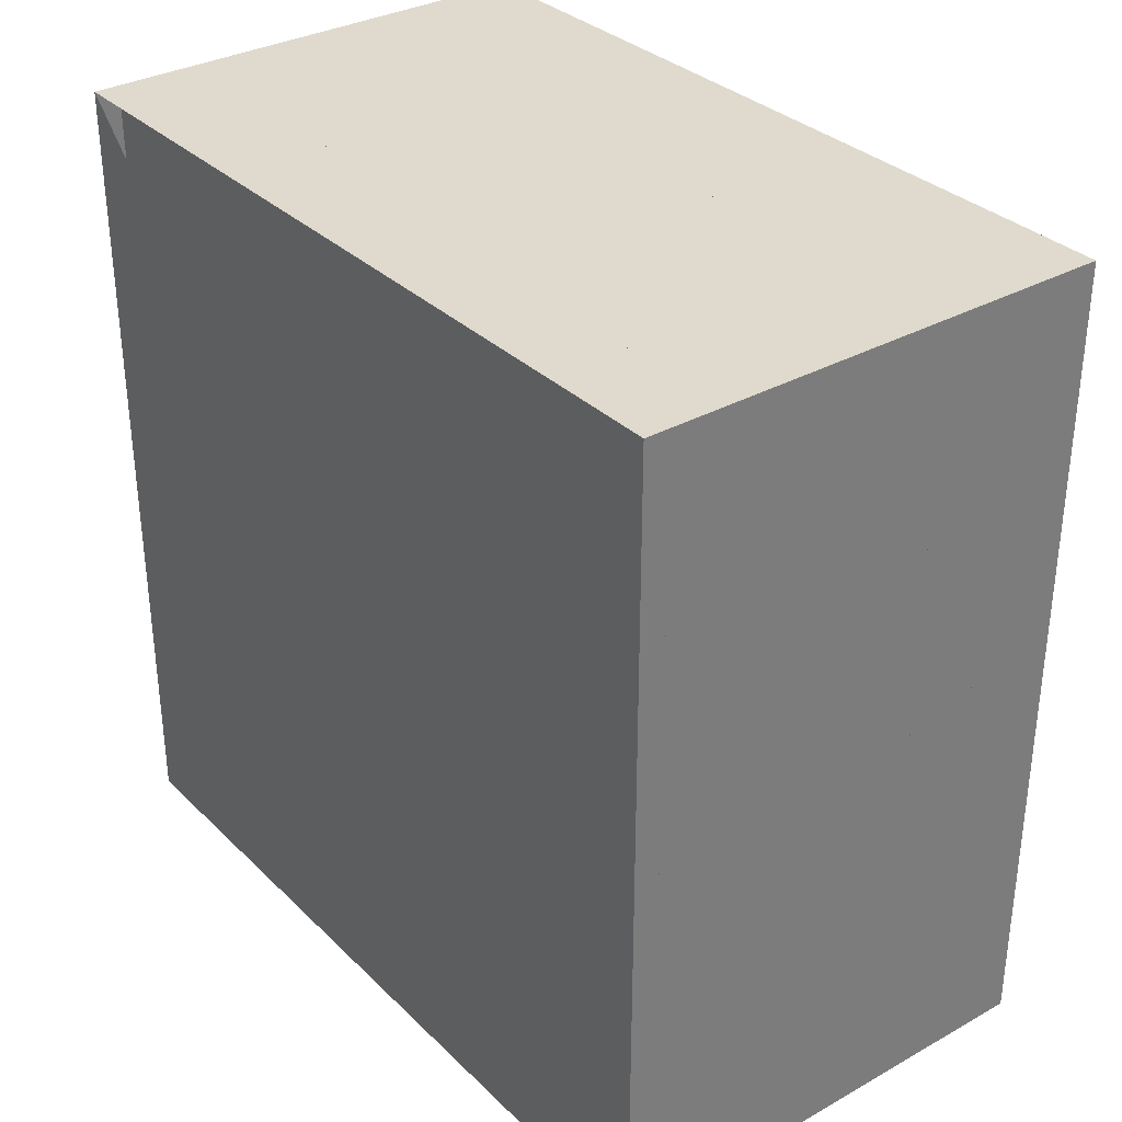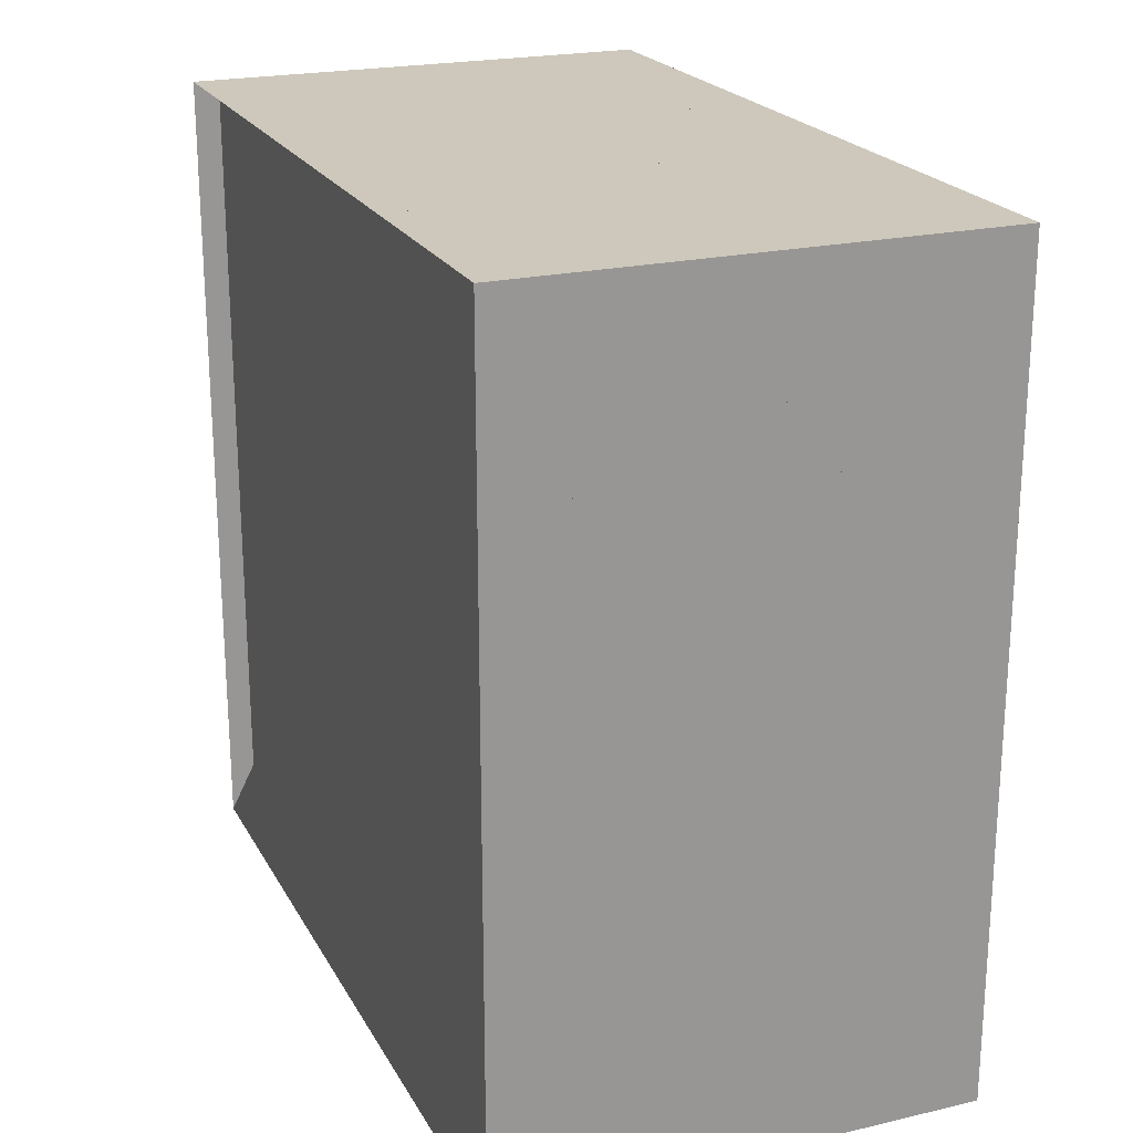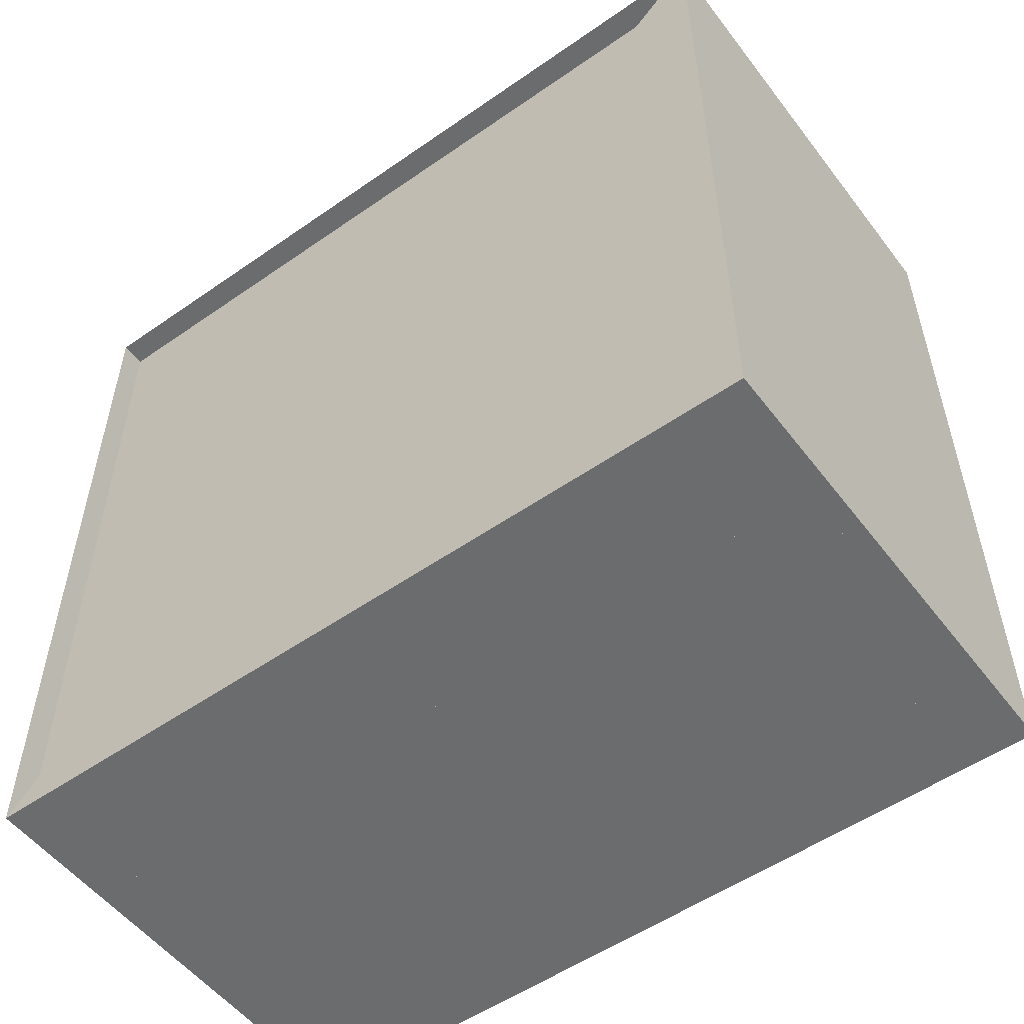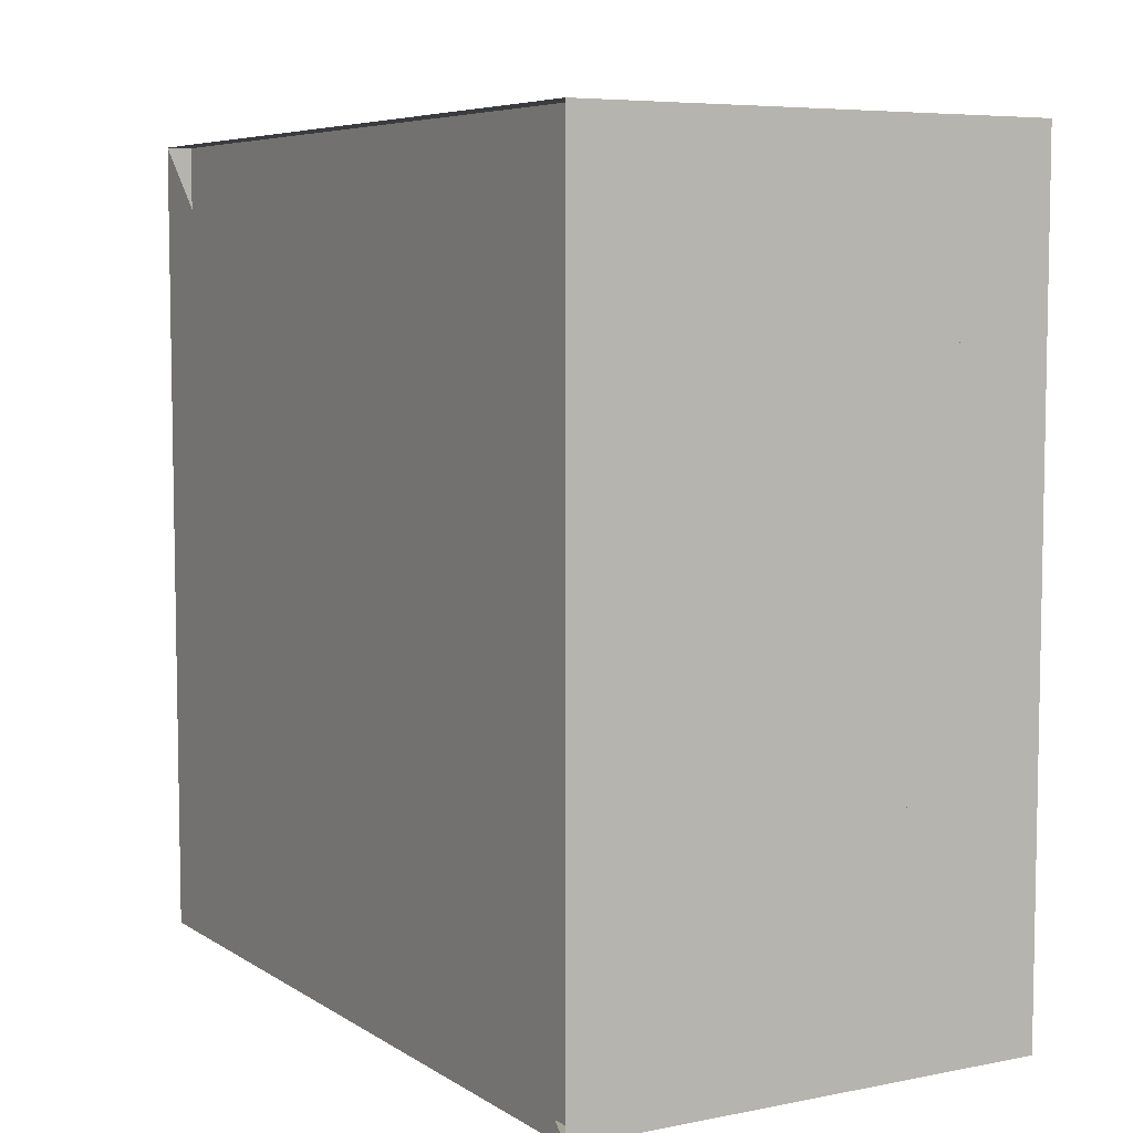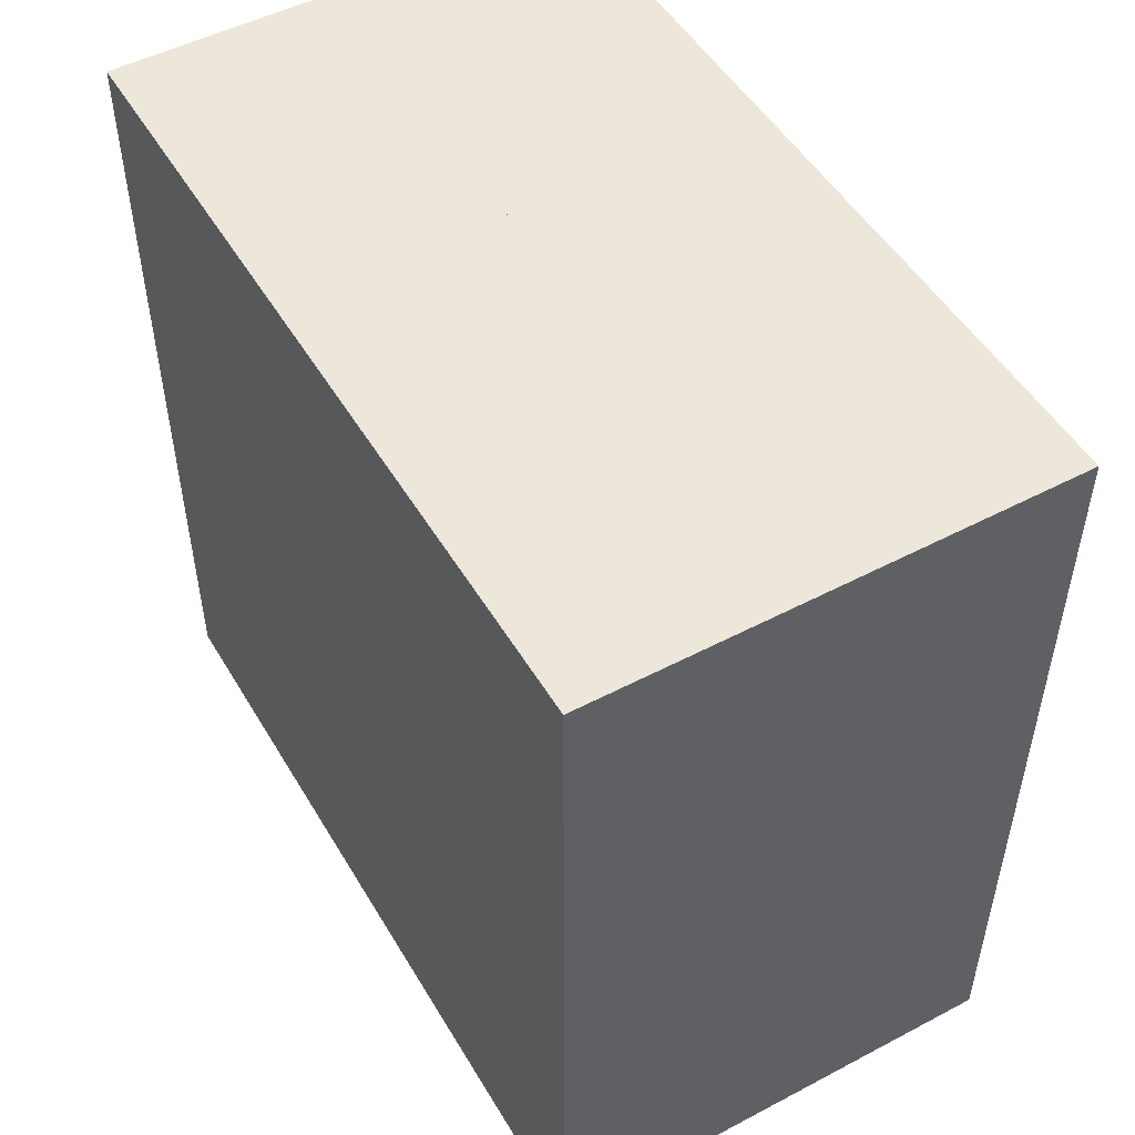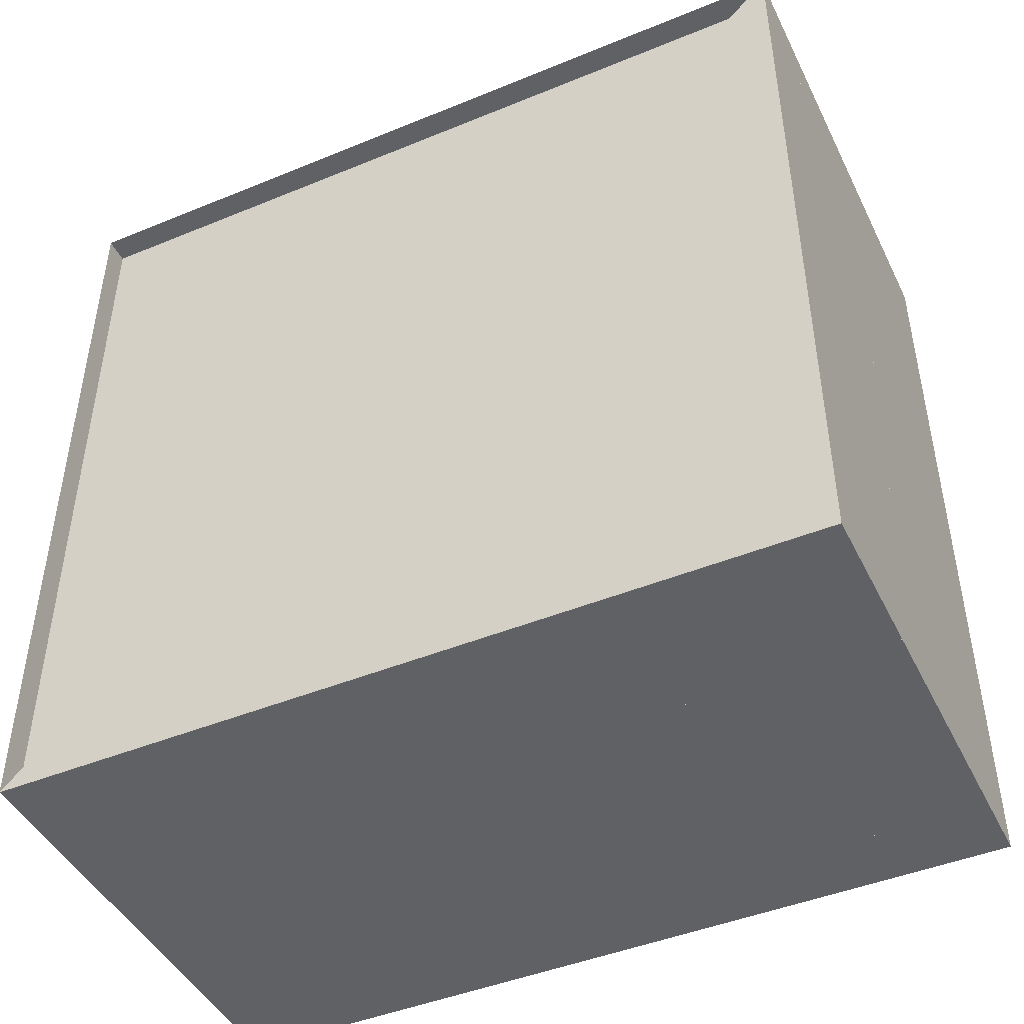
<metadata>
{"format":"obj","ext":"obj","renderer":"f3d","projection":"perspective","resolution":1024,"background":"white","views":[{"elev":32.9,"azim":-37.5,"up":"+Y"},{"elev":21.8,"azim":-22.1,"up":"+Z"},{"elev":-53.6,"azim":-53.4,"up":"+Z"},{"elev":6.4,"azim":-30.2,"up":"+Y"},{"elev":50.5,"azim":150.1,"up":"+Y"},{"elev":-45.4,"azim":-64.7,"up":"+Z"}]}
</metadata>
<code>
v 0 -1 -1
v 0 -1 1
v 0 1 1
v 0 1 -1
v 0.06316 -1 -1
v 0.06316 -1 1
v 0.06316 1 1
v 0.06316 1 -1
v 0.1263 -1 -1
v 0.1263 -1 1
v 0.1263 1 1
v 0.1263 1 -1
v 0.1895 -1 -1
v 0.1895 -1 1
v 0.1895 1 1
v 0.1895 1 -1
v 0.2526 -1 -1
v 0.2526 -1 1
v 0.2526 1 1
v 0.2526 1 -1
v 0.3158 -1 -1
v 0.3158 -1 1
v 0.3158 1 1
v 0.3158 1 -1
v 0.3789 -1 -1
v 0.3789 -1 1
v 0.3789 1 1
v 0.3789 1 -1
v 0.4421 -1 -1
v 0.4421 -1 1
v 0.4421 1 1
v 0.4421 1 -1
v 0.5054 -1 -1
v 0.5054 -1 1
v 0.5054 1 1
v 0.5054 1 -1
v 0.5686 -1 -1
v 0.5686 -1 1
v 0.5686 1 1
v 0.5686 1 -1
v 0.6314 -1 -1
v 0.6314 -1 1
v 0.6314 1 1
v 0.6314 1 -1
v 0.6936 -1 -1
v 0.6936 -1 1
v 0.6936 1 1
v 0.6936 1 -1
v 0.755 -1 -1
v 0.755 -1 1
v 0.755 1 1
v 0.755 1 -1
v 0.8154 -1 -1
v 0.8154 -1 1
v 0.8154 1 1
v 0.8154 1 -1
v 0.875 -1 -1
v 0.875 -1 1
v 0.875 1 1
v 0.875 1 -1
v 0.9339 -1 -1
v 0.9339 -1 1
v 0.9339 1 1
v 0.9339 1 -1
v 0.9924 -1 -1
v 0.9924 -1 1
v 0.9924 1 1
v 0.9924 1 -1
v 1.051 -1 -1
v 1.051 -1 1
v 1.051 1 1
v 1.051 1 -1
v 1.109 -1 -1
v 1.109 -1 1
v 1.109 1 1
v 1.109 1 -1
v 1.167 -1 -1
v 1.167 -1 1
v 1.167 1 1
v 1.167 1 -1
f 1 2 4 5
f 5 6 7 8
f 5 6 2 1
f 6 7 3 2
f 7 8 4 3
f 8 5 1 4
f 9 10 11 12
f 9 10 6 5
f 10 11 7 6
f 11 12 8 7
f 12 9 5 8
f 13 14 15 16
f 13 14 10 9
f 14 15 11 10
f 15 16 12 11
f 16 13 9 12
f 17 18 19 20
f 17 18 14 13
f 18 19 15 14
f 19 20 16 15
f 20 17 13 16
f 21 22 23 24
f 21 22 18 17
f 22 23 19 18
f 23 24 20 19
f 24 21 17 20
f 25 26 27 28
f 25 26 22 21
f 26 27 23 22
f 27 28 24 23
f 28 25 21 24
f 29 30 31 32
f 29 30 26 25
f 30 31 27 26
f 31 32 28 27
f 32 29 25 28
f 33 34 35 36
f 33 34 30 29
f 34 35 31 30
f 35 36 32 31
f 36 33 29 32
f 37 38 39 40
f 37 38 34 33
f 38 39 35 34
f 39 40 36 35
f 40 37 33 36
f 41 42 43 44
f 41 42 38 37
f 42 43 39 38
f 43 44 40 39
f 44 41 37 40
f 45 46 47 48
f 45 46 42 41
f 46 47 43 42
f 47 48 44 43
f 48 45 41 44
f 49 50 51 52
f 49 50 46 45
f 50 51 47 46
f 51 52 48 47
f 52 49 45 48
f 53 54 55 56
f 53 54 50 49
f 54 55 51 50
f 55 56 52 51
f 56 53 49 52
f 57 58 59 60
f 57 58 54 53
f 58 59 55 54
f 59 60 56 55
f 60 57 53 56
f 61 62 63 64
f 61 62 58 57
f 62 63 59 58
f 63 64 60 59
f 64 61 57 60
f 65 66 67 68
f 65 66 62 61
f 66 67 63 62
f 67 68 64 63
f 68 65 61 64
f 69 70 71 72
f 69 70 66 65
f 70 71 67 66
f 71 72 68 67
f 72 69 65 68
f 73 74 75 76
f 73 74 70 69
f 74 75 71 70
f 75 76 72 71
f 76 73 69 72
f 77 78 79 80
f 77 78 74 73
f 78 79 75 74
f 79 80 76 75
f 80 77 73 76

</code>
